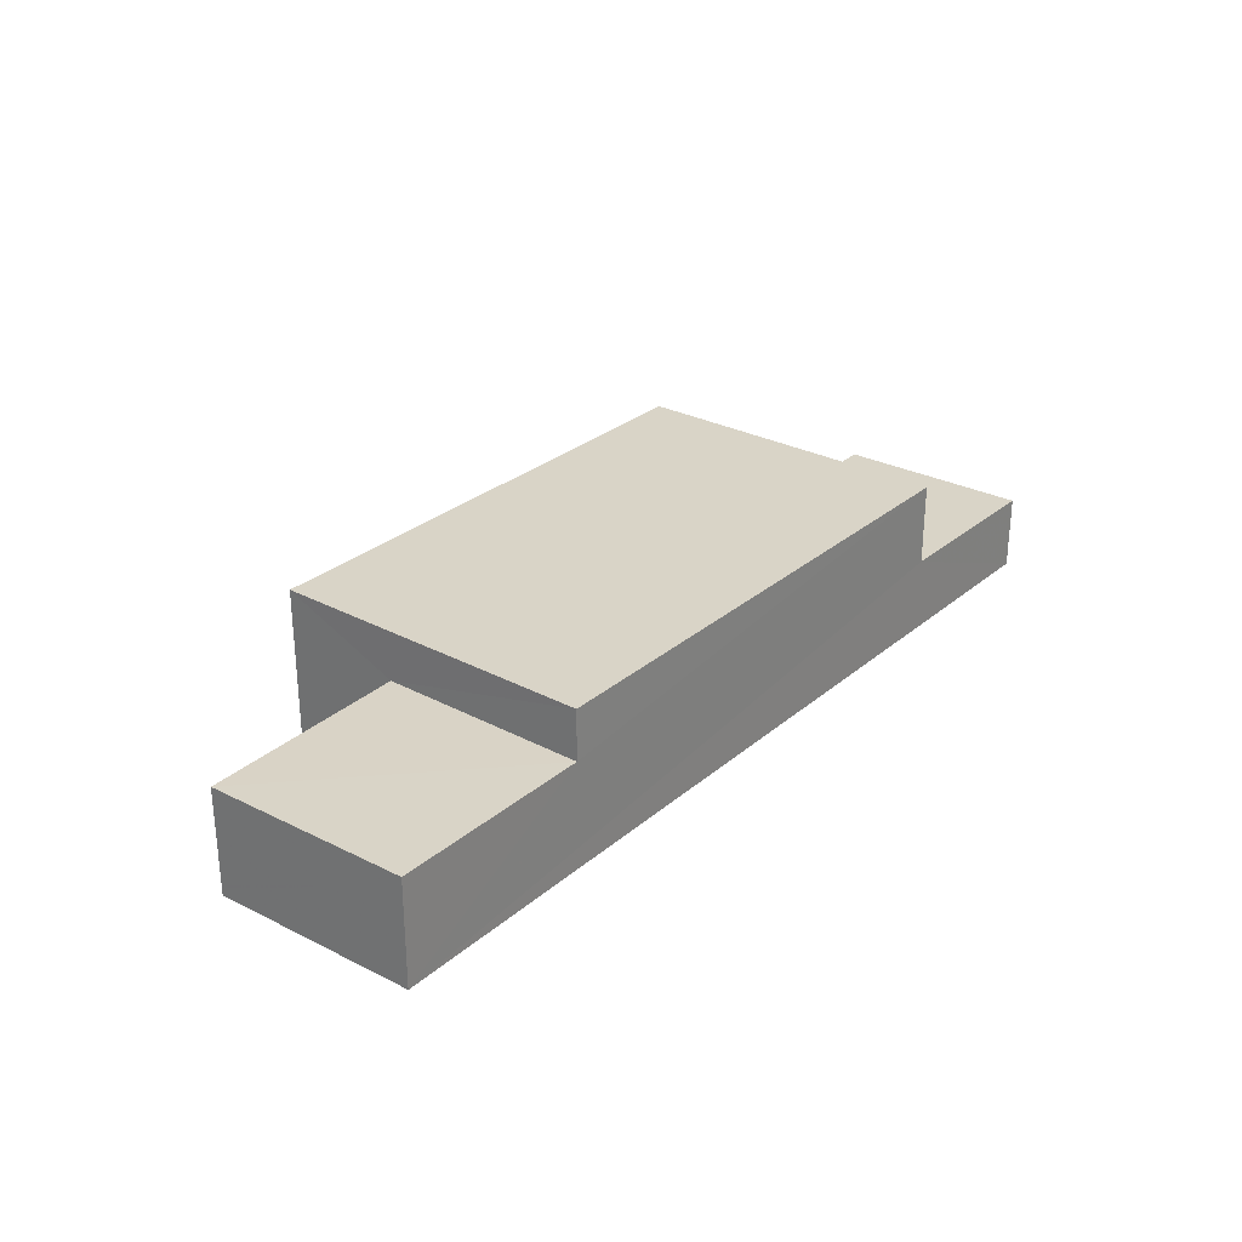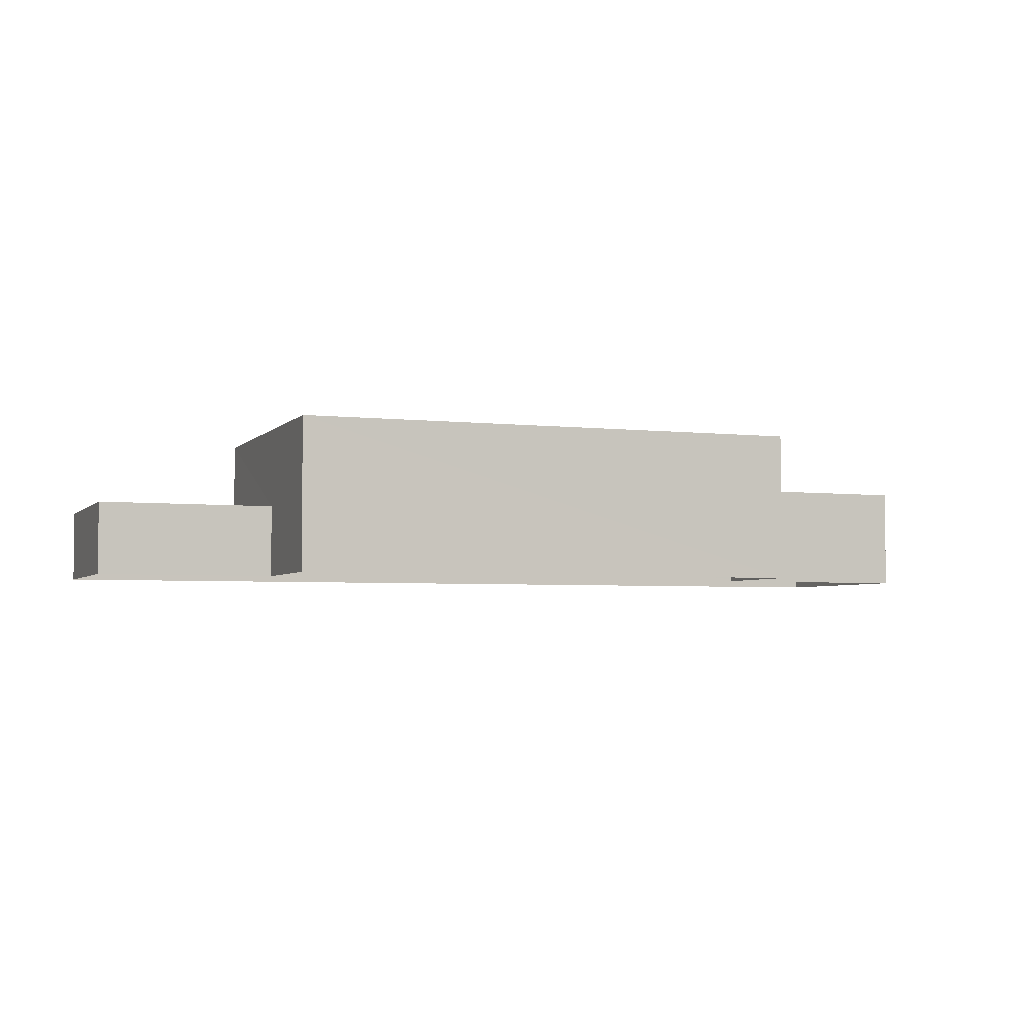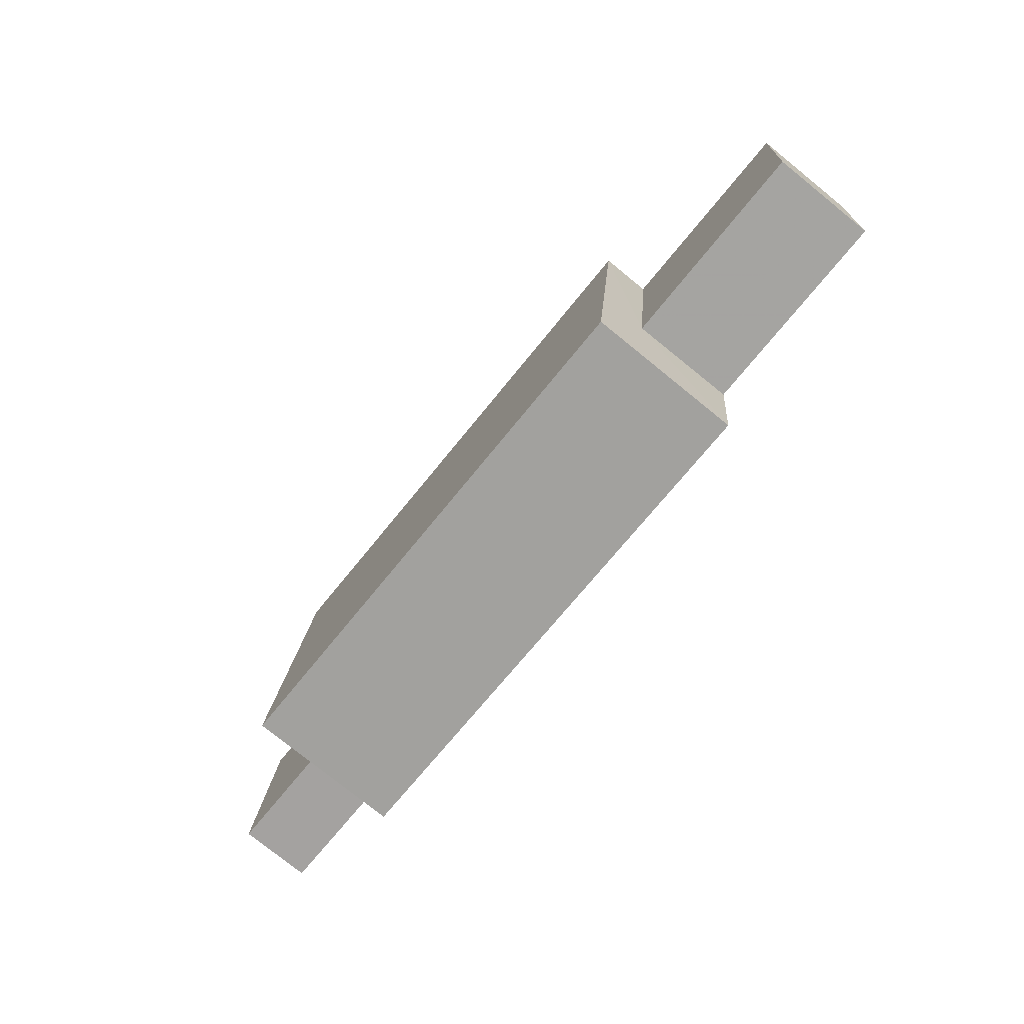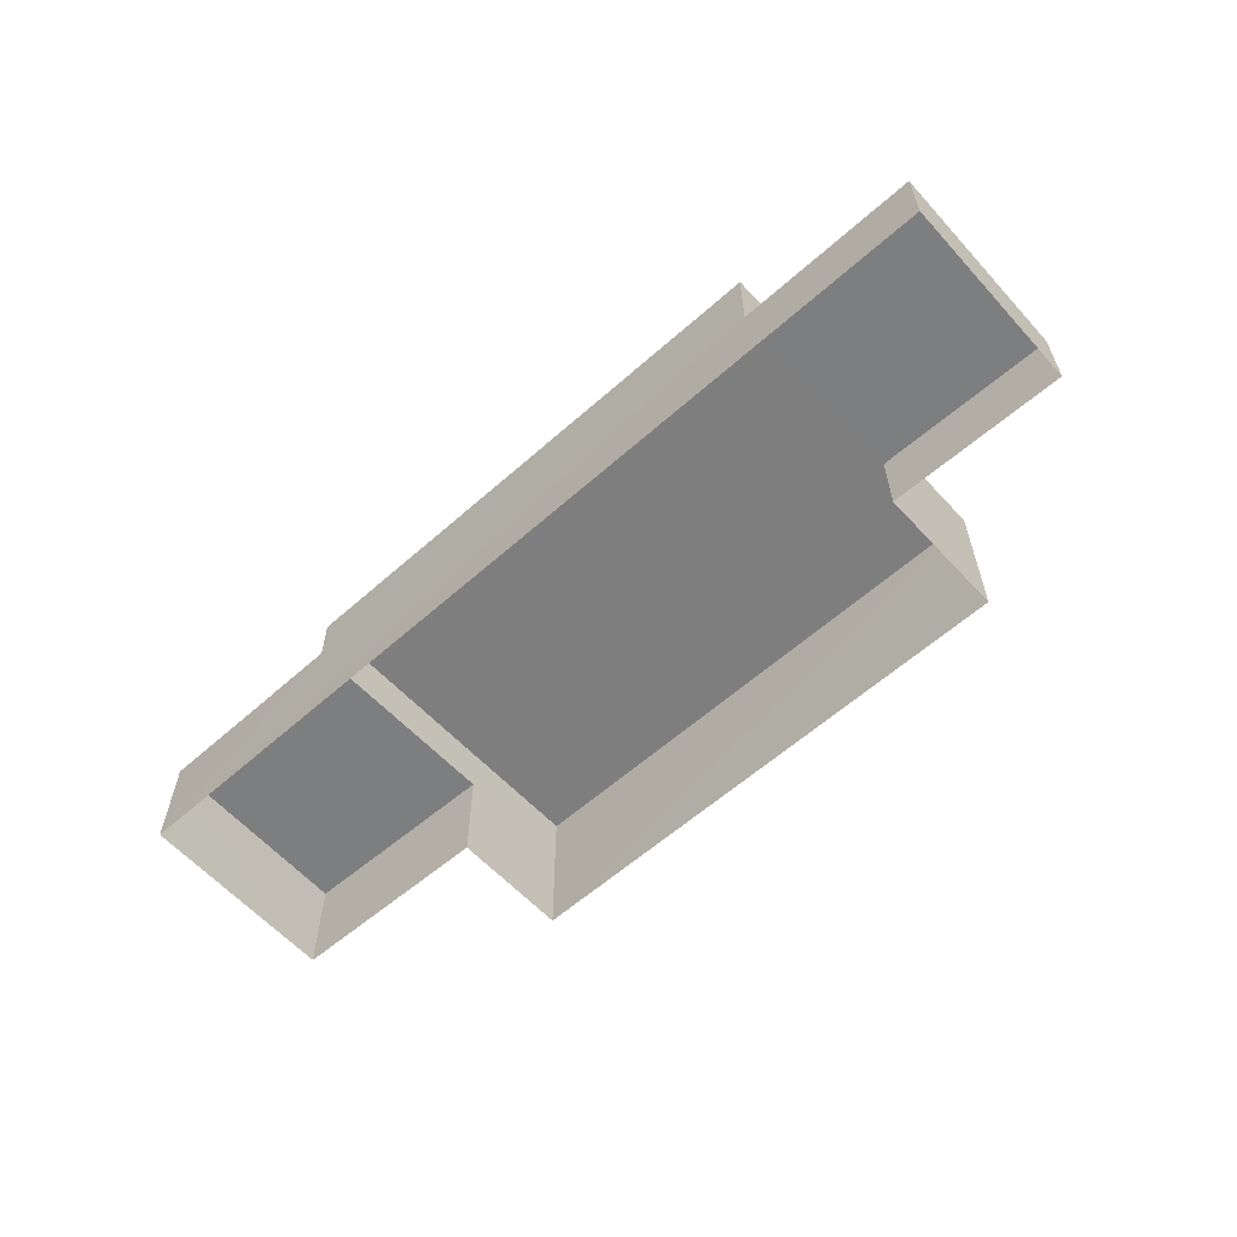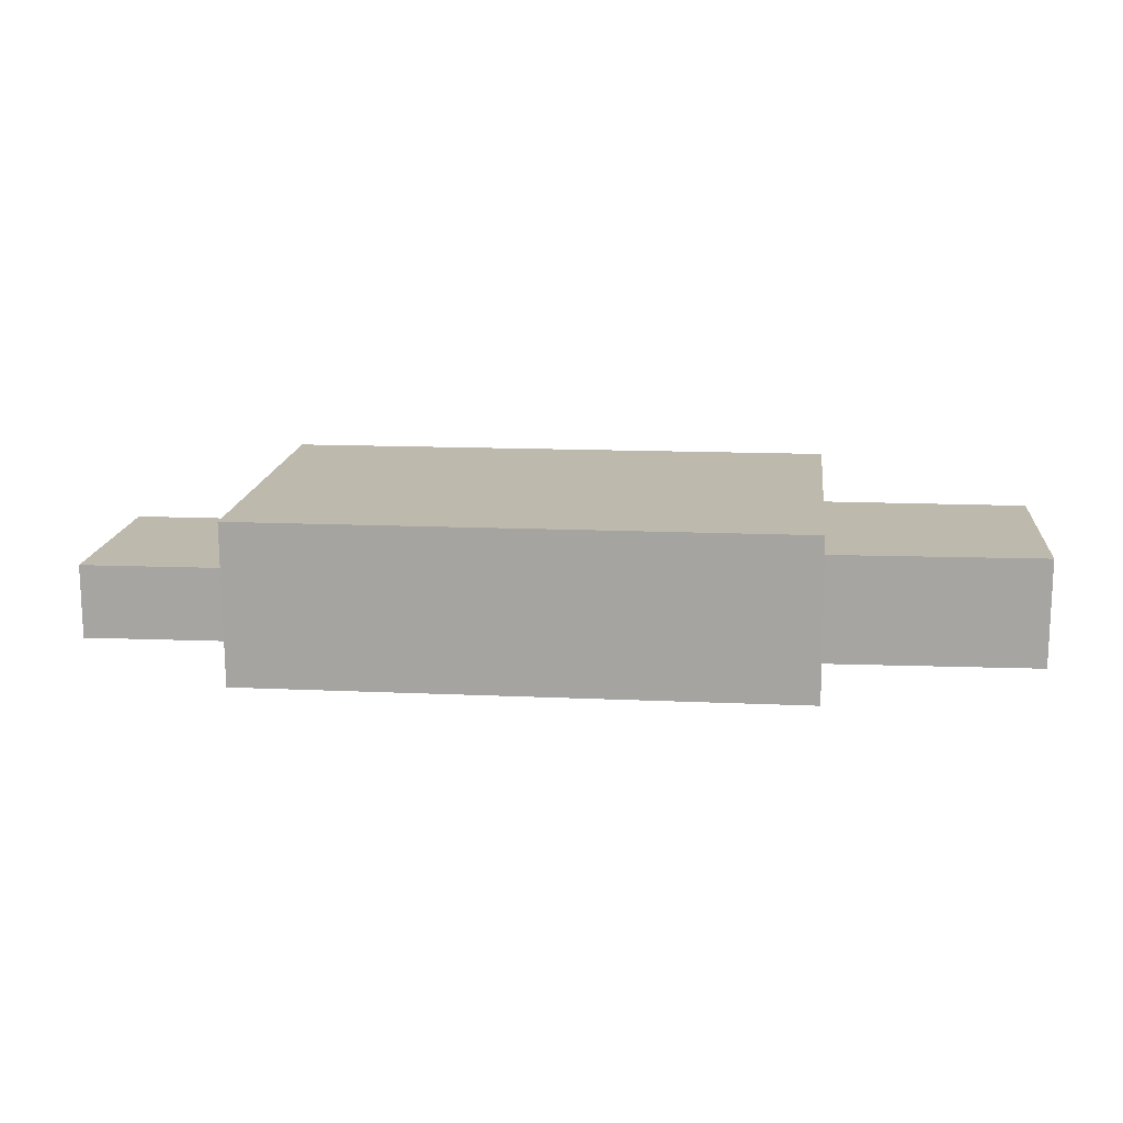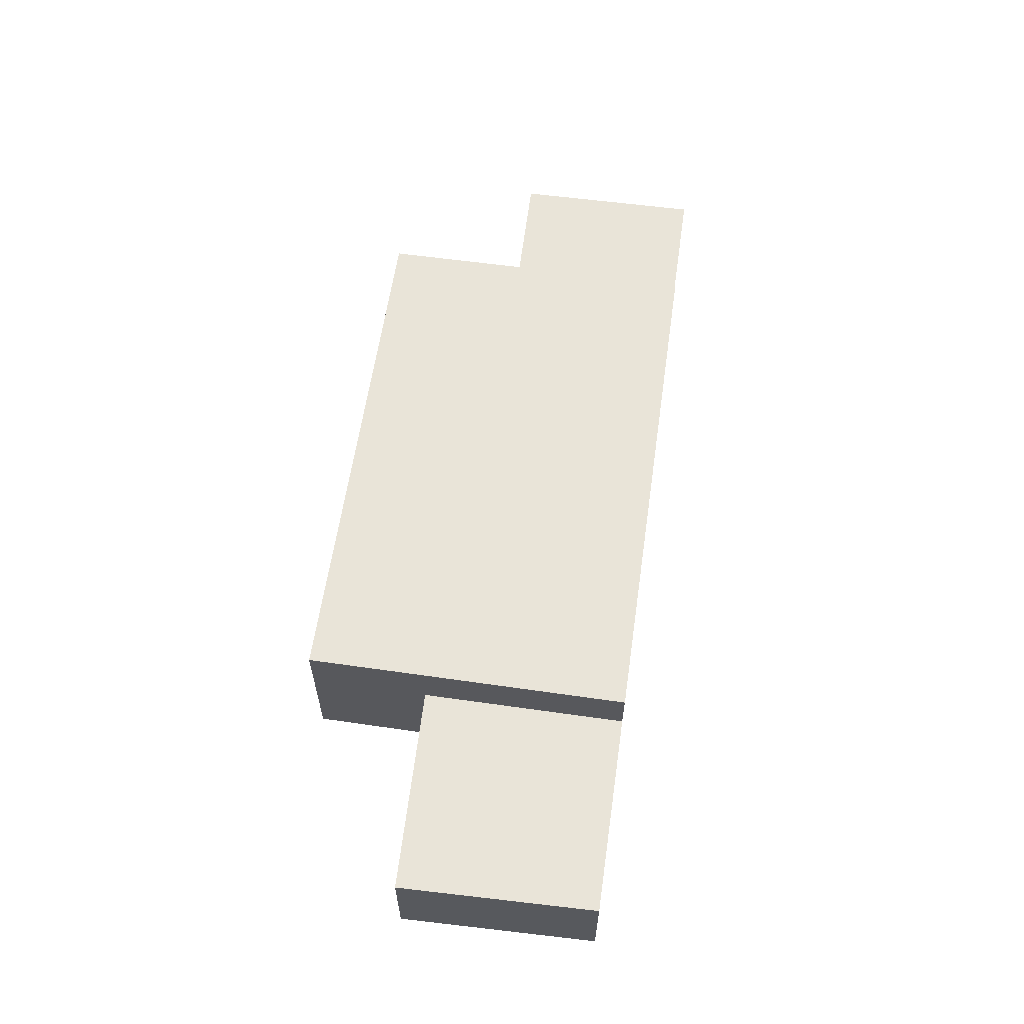
<metadata>
{"format":"obj","ext":"obj","renderer":"f3d","projection":"perspective","resolution":1024,"background":"white","views":[{"elev":28.5,"azim":122.2,"up":"+Z"},{"elev":-4.0,"azim":-26.8,"up":"+Z"},{"elev":-77.5,"azim":51.1,"up":"+Y"},{"elev":-59.3,"azim":-143.9,"up":"+Z"},{"elev":-74.7,"azim":0.3,"up":"+Y"},{"elev":60.3,"azim":91.9,"up":"+Z"}]}
</metadata>
<code>
v -3.147e+05 3.979e+04 5.594
v -3.147e+05 3.979e+04 5.593
v -3.147e+05 3.979e+04 5.597
v -3.147e+05 3.979e+04 5.592
v -3.147e+05 3.98e+04 5.593
v -3.147e+05 3.98e+04 5.598
v -3.147e+05 3.98e+04 5.6
v -3.147e+05 3.98e+04 5.601
v -3.147e+05 3.98e+04 7.868
v -3.147e+05 3.98e+04 7.871
v -3.147e+05 3.98e+04 7.87
v -3.147e+05 3.98e+04 7.87
v -3.147e+05 3.98e+04 8.84
v -3.147e+05 3.979e+04 8.837
v -3.147e+05 3.98e+04 8.839
v -3.147e+05 3.979e+04 8.839
v -3.147e+05 3.98e+04 10.36
v -3.147e+05 3.979e+04 10.36
v -3.147e+05 3.98e+04 10.36
v -3.147e+05 3.979e+04 10.36
f 1 2 3
f 4 1 5
f 6 7 8
f 1 3 6
f 5 6 8
f 1 6 5
f 9 10 11
f 9 12 10
f 13 14 15
f 13 16 14
f 17 18 19
f 17 20 18
f 2 16 18
f 18 16 19
f 2 1 16
f 19 16 13
f 6 3 9
f 3 20 9
f 9 17 12
f 9 20 17
f 10 8 7
f 11 10 7
f 20 3 2
f 18 20 2
f 15 4 5
f 15 14 4
f 12 17 13
f 10 12 8
f 17 19 13
f 8 12 5
f 5 13 15
f 12 13 5
f 16 4 14
f 16 1 4
f 6 11 7
f 6 9 11

</code>
